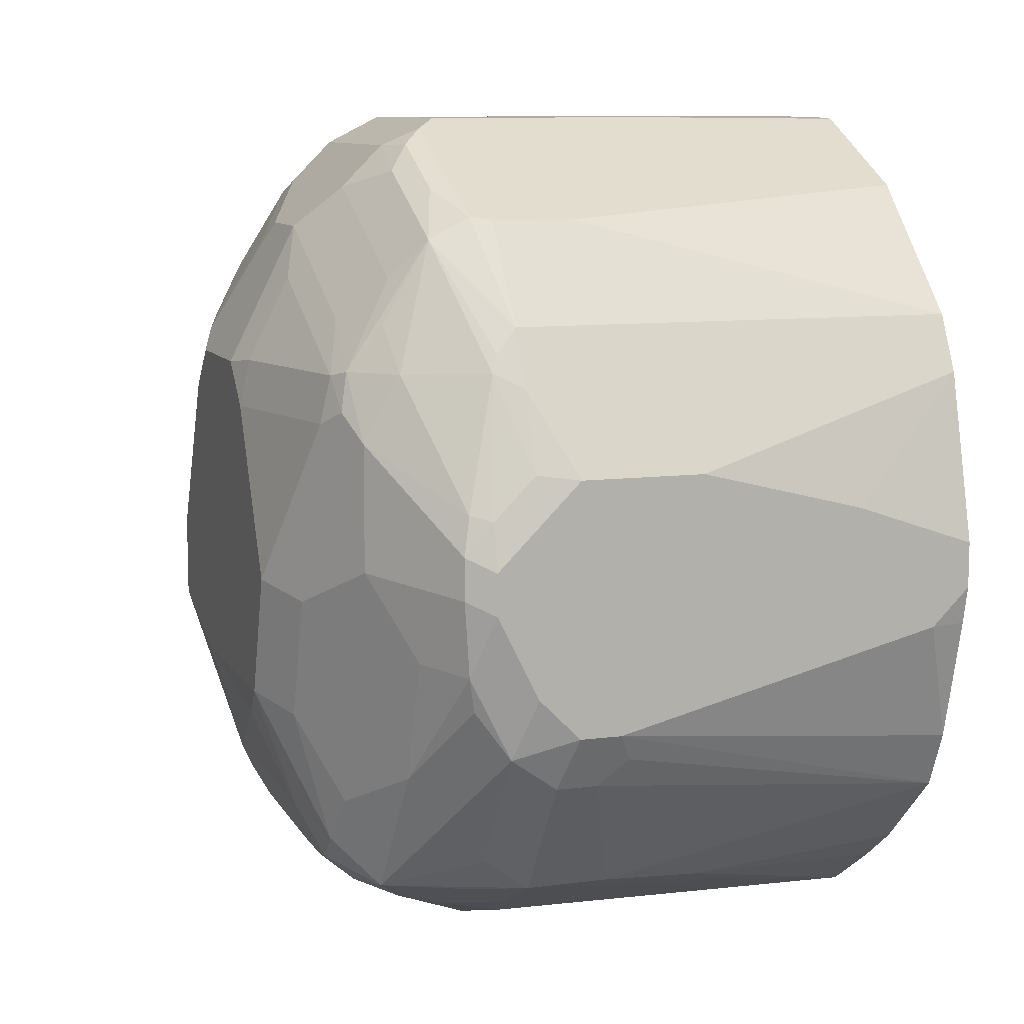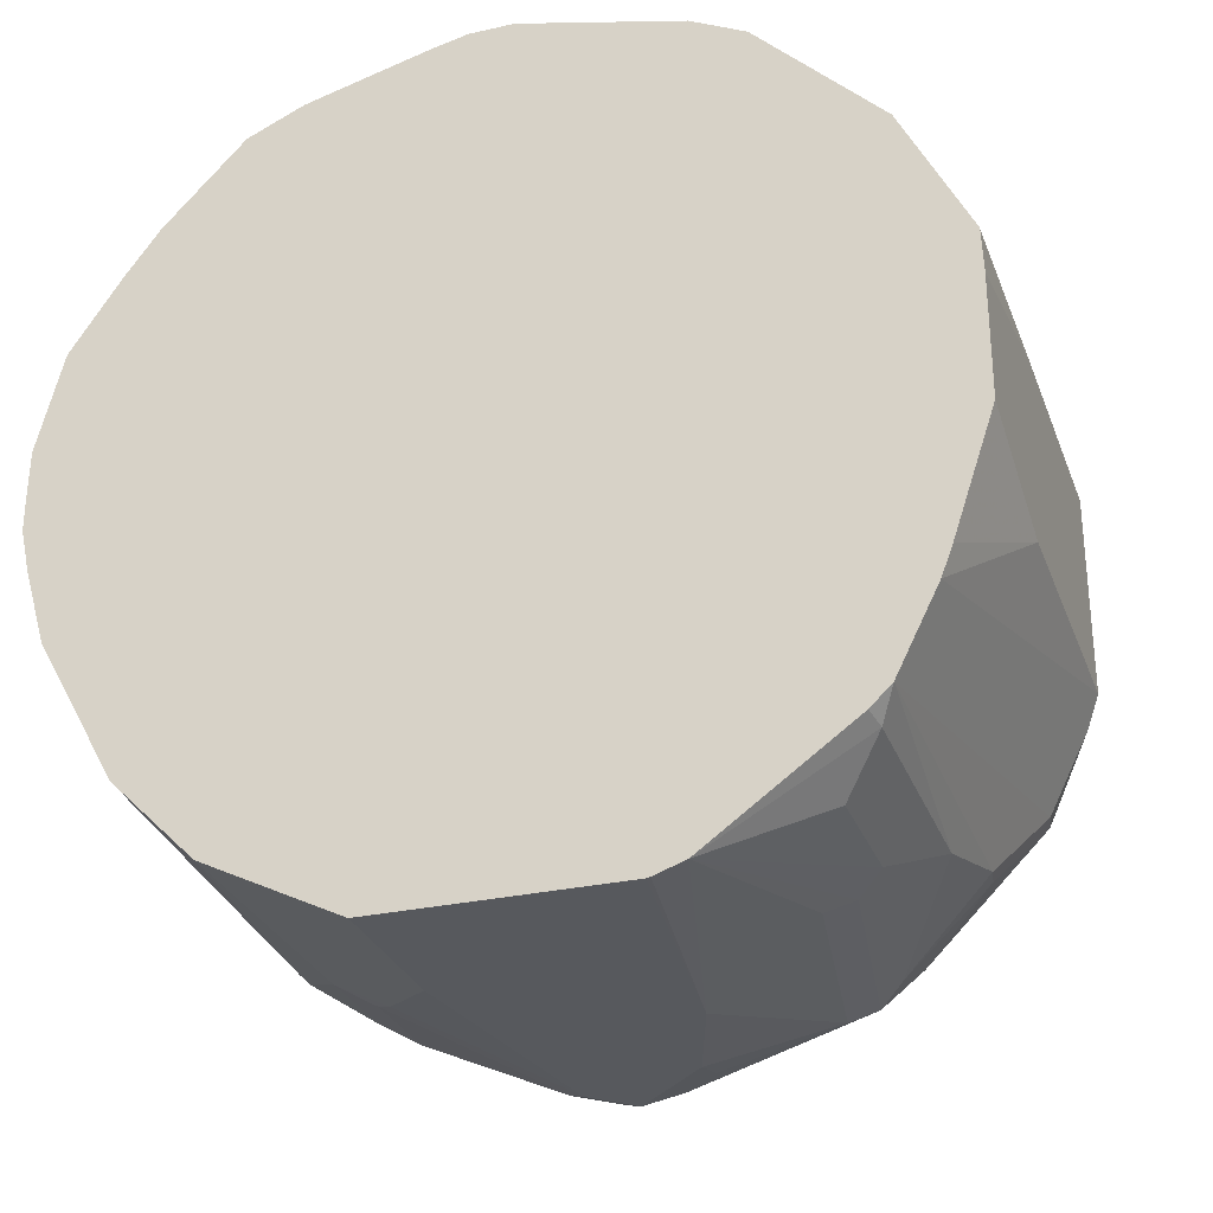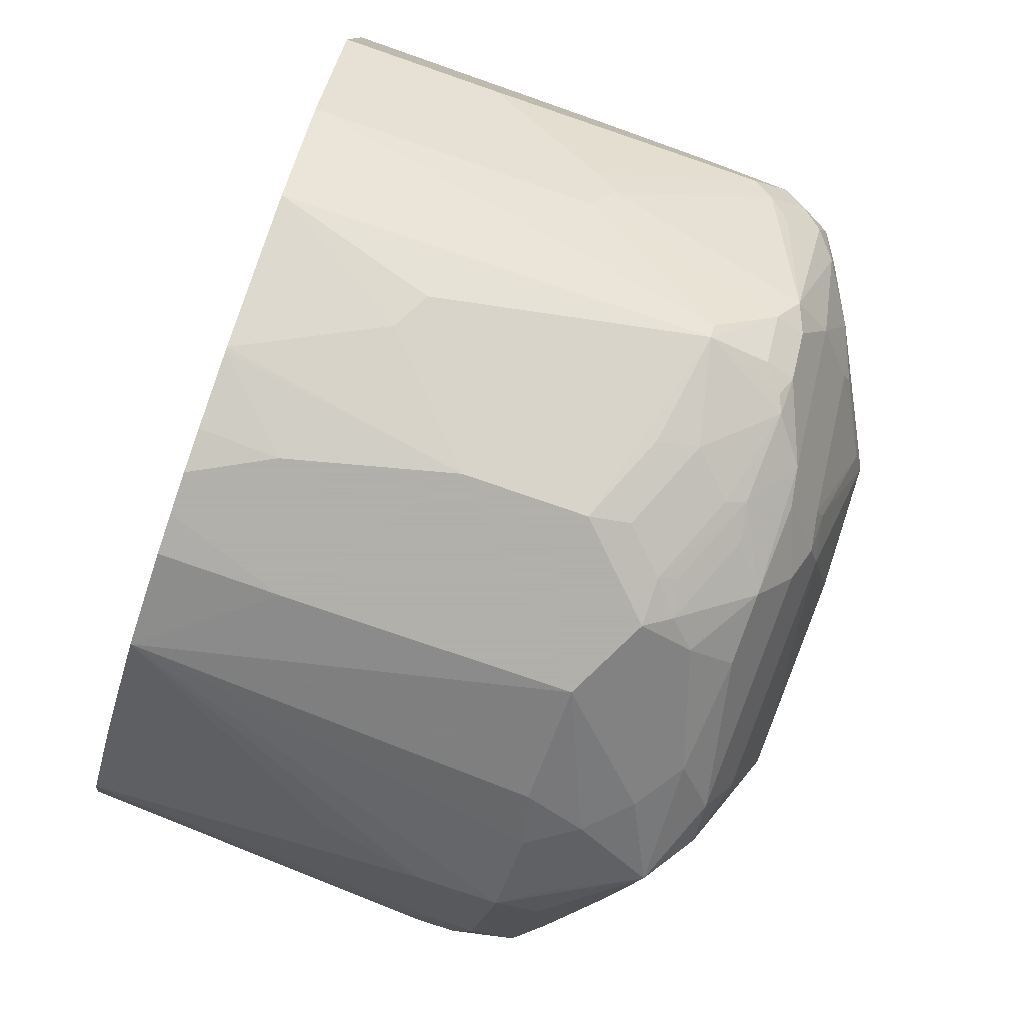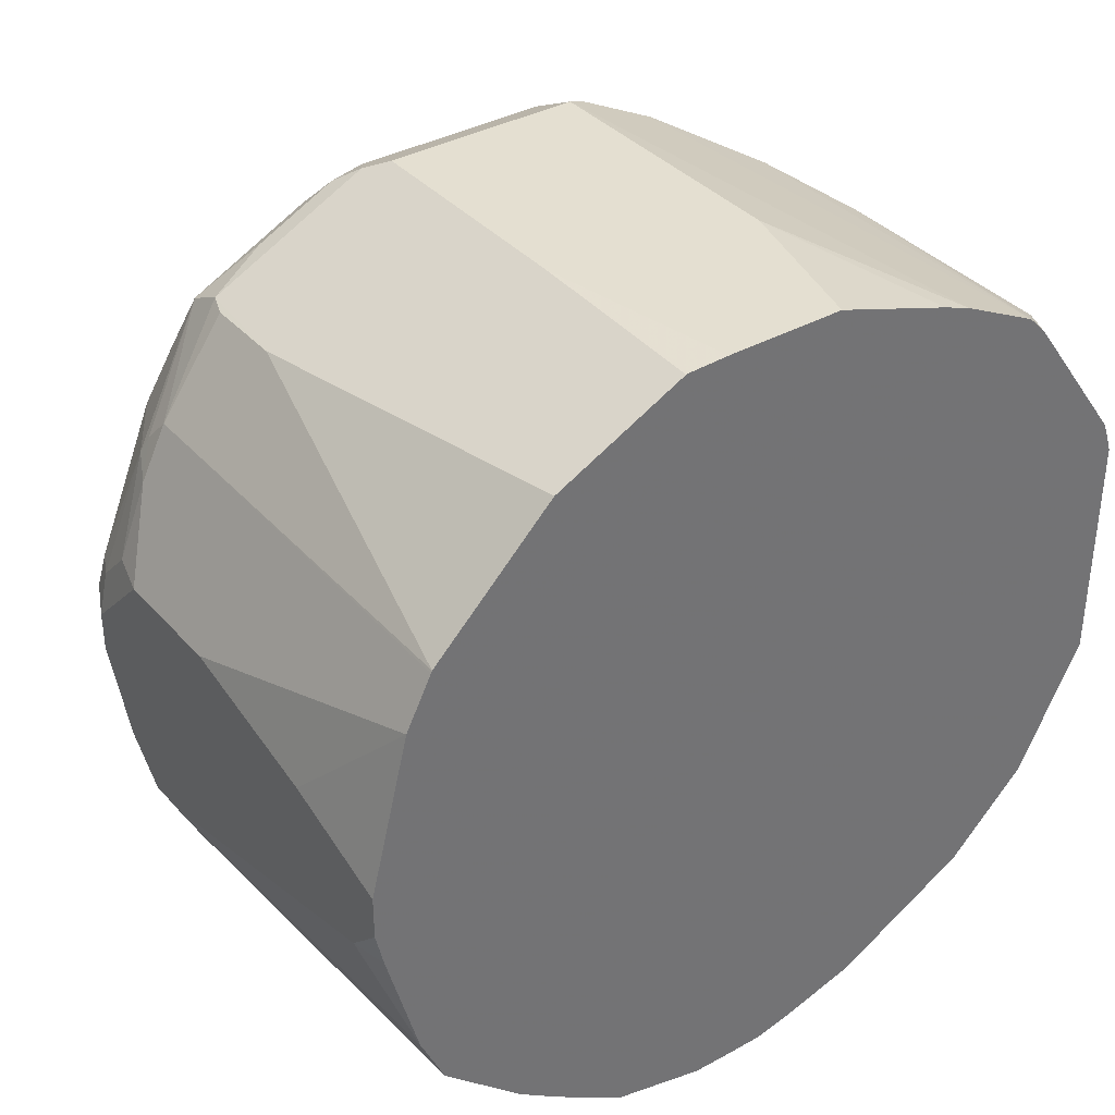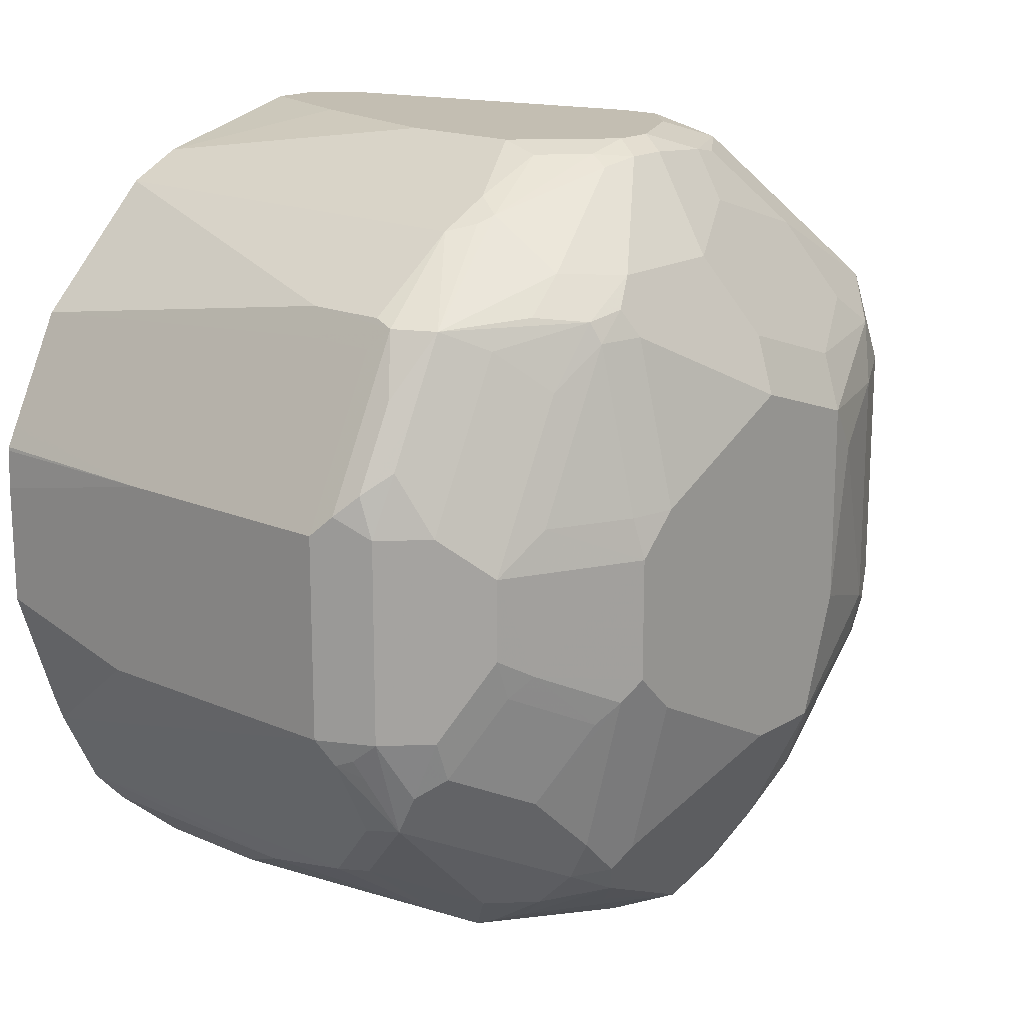
<metadata>
{"format":"obj","ext":"obj","renderer":"f3d","projection":"perspective","resolution":1024,"background":"white","views":[{"elev":9.6,"azim":-19.0,"up":"+Y"},{"elev":-29.1,"azim":108.4,"up":"+Z"},{"elev":-78.4,"azim":161.0,"up":"+Y"},{"elev":36.6,"azim":54.1,"up":"+Y"},{"elev":17.3,"azim":-139.3,"up":"+Z"}]}
</metadata>
<code>
v -0.7053 0.2074 -0.02073
v -0.8504 0.2074 -0.02073
v -0.6242 0.2074 3.046e-05
v -0.6242 0.1867 -0.06222
v -0.6242 0.181 -0.07727
v -0.8574 0.2005 -0.03455
v -0.8781 0.1936 -0.02073
v -0.8504 0.2074 0.08296
v -0.6242 0.2074 0.0622
v -0.6242 0.1603 -0.1188
v -0.866 0.197 -0.0311
v -0.8574 0.1798 -0.07604
v -0.8763 0.1763 -0.07258
v -0.8686 0.1919 -0.04146
v -0.8867 0.1763 -0.05182
v -0.8988 0.1728 -0.02073
v -0.8781 0.1936 0.08296
v -0.8608 0.2022 0.09332
v -0.8504 0.1659 0.1659
v -0.726 0.2074 0.08296
v -0.6242 0.2067 0.08296
v -0.6242 0.1497 -0.129
v -0.6361 0.1521 -0.1313
v -0.7606 0.1521 -0.1313
v -0.8158 0.159 -0.1175
v -0.8435 0.1728 -0.08985
v -0.8971 0.1348 -0.09331
v -0.8997 0.1659 -0.04146
v -0.8349 0.1555 -0.1141
v -0.8763 0.1348 -0.1141
v -0.9179 0.09333 -0.1141
v -0.9196 0.1521 0.02075
v -0.8988 0.1728 0.08296
v -0.8815 0.1815 0.114
v -0.8712 0.1944 0.1037
v -0.8712 0.1737 0.1452
v -0.8608 0.1607 0.1763
v -0.8089 0.1659 0.1659
v -0.6242 0.1728 0.1521
v -0.6242 0.2008 0.09614
v -0.6327 0.2022 0.09332
v -0.6242 0.2064 0.08484
v -0.6242 0.07729 -0.181
v -0.6569 0.1314 -0.1521
v -0.7191 0.1314 -0.1521
v -0.8435 0.1106 -0.1521
v -0.9075 0.1348 -0.07258
v -0.9204 0.1245 -0.06222
v -0.9204 0.1452 3.046e-05
v -0.8574 0.09678 -0.159
v -0.8763 0.114 -0.1348
v -0.8971 0.09333 -0.1348
v -0.9196 0.0622 -0.1313
v -0.9282 0.07256 -0.1141
v -0.9282 0.09333 -0.09331
v -0.9282 0.1348 0.01039
v -0.9196 0.1521 0.0622
v -0.9196 0.1314 0.1037
v -0.8988 0.1314 0.1659
v -0.8815 0.1504 0.1763
v -0.8815 0.1711 0.1348
v -0.8504 0.1106 0.2143
v -0.8504 0.159 0.1798
v -0.8089 0.159 0.1798
v -0.6242 0.1106 0.2143
v -0.6242 0.0622 -0.1863
v -0.7675 0.04148 -0.1867
v -0.726 0.1037 -0.1659
v -0.7329 0.1175 -0.159
v -0.949 0.09333 -0.01033
v -0.9412 0.1037 -0.02073
v -0.8504 0.08296 -0.1659
v -0.8738 -1.016e-05 -0.1815
v -0.866 0.09333 -0.1556
v -0.8712 0.1037 -0.1452
v -0.8781 0.08296 -0.1521
v -0.8988 0.04148 -0.1521
v -0.8988 -0.02073 -0.1728
v -0.9075 0.01035 -0.1556
v -0.9542 -0.02073 -0.06222
v -0.9334 0.0622 -0.1037
v -0.9542 0.0622 -0.02073
v -0.9542 0.08296 3.046e-05
v -0.9542 0.08296 0.0622
v -0.9282 0.127 0.08296
v -0.9282 0.1063 0.1245
v -0.9196 0.1106 0.1452
v -0.923 0.08812 0.1763
v -0.9057 0.1106 0.1798
v -0.9023 0.08812 0.197
v -0.8643 0.08987 0.2212
v -0.8608 0.09853 0.2178
v -0.6242 0.1094 0.215
v -0.8504 0.08296 0.2281
v -0.8297 0.04148 0.2489
v -0.6242 0.06032 -0.1867
v -0.8297 0.02071 -0.1867
v -0.853 0.02071 -0.1815
v -0.8712 -0.02073 -0.1867
v -0.8815 -0.03109 -0.1815
v -0.8919 -0.04145 -0.1737
v -0.9023 -0.05182 -0.1607
v -0.9057 -0.04145 -0.159
v -0.9127 -0.04145 -0.1452
v -0.9542 -0.06222 -0.06222
v -0.9542 0.0622 0.08296
v -0.949 0.08552 0.08296
v -0.9282 0.08552 0.1659
v -0.9265 0.06911 0.1798
v -0.9196 0.05529 0.1936
v -0.8815 0.02591 0.2385
v -0.8712 0.02331 0.2437
v -0.8504 0.04408 0.2437
v -0.7675 0.04148 0.2489
v -0.6242 0.08296 0.2281
v -0.8712 -1.016e-05 0.2489
v -0.6242 -0.06222 -0.1867
v -0.8504 -0.04145 -0.1867
v -0.8608 -0.05182 -0.1815
v -0.8712 -0.06222 -0.1737
v -0.8815 -0.1348 -0.14
v -0.9023 -0.07258 -0.1504
v -0.9196 -0.06222 -0.1313
v -0.9472 -0.07603 -0.06913
v -0.9282 -0.1452 -0.04406
v -0.9334 -0.1452 -0.02073
v -0.9542 -0.08294 3.046e-05
v -0.9282 -0.08294 -0.1063
v -0.9542 -0.02073 0.1245
v -0.9334 0.0622 0.1659
v -0.9196 -0.006918 0.1936
v -0.885 0.006897 0.242
v -0.6845 0.02071 0.2489
v -0.6242 -1.016e-05 0.2489
v -0.8712 -0.02073 0.2489
v -0.6242 -0.07731 -0.1791
v -0.7053 -0.06222 -0.1867
v -0.7675 -0.1037 -0.1659
v -0.7779 -0.1141 -0.1607
v -0.7675 -0.1313 -0.1521
v -0.8712 -0.1521 -0.1313
v -0.8867 -0.1452 -0.127
v -0.9023 -0.1141 -0.1296
v -0.923 -0.0933 -0.1089
v -0.923 -0.1141 -0.08815
v -0.923 -0.1556 -0.04666
v -0.9265 -0.159 -0.02764
v -0.9334 -0.1452 0.1037
v -0.9507 -0.1003 0.07951
v -0.9542 -0.08294 0.1037
v -0.9403 -0.08985 0.1314
v -0.9403 -0.02764 0.1521
v -0.9196 -0.06913 0.1728
v -0.8988 -0.04836 0.2143
v -0.885 -0.01383 0.242
v -0.6242 -0.02261 0.2489
v -0.8504 -0.06222 0.2489
v -0.8815 -0.05182 0.2385
v -0.6242 -0.1313 -0.1521
v -0.8401 -0.1763 -0.1192
v -0.8401 -0.1815 -0.1141
v -0.8712 -0.1728 -0.1106
v -0.8867 -0.1659 -0.1063
v -0.9023 -0.1556 -0.08815
v -0.9023 -0.1763 -0.06738
v -0.9196 -0.1728 -0.01383
v -0.9057 -0.1797 -0.04836
v -0.9196 -0.1728 0.1106
v -0.923 -0.1556 0.1348
v -0.9196 -0.1313 0.1521
v -0.8988 -0.1106 0.1936
v -0.643 -0.04145 0.2489
v -0.6242 -0.04145 0.2447
v -0.8297 -0.08294 0.2489
v -0.8608 -0.0933 0.2385
v -0.8781 -0.06913 0.2351
v -0.6242 -0.1728 -0.1106
v -0.7053 -0.1936 -0.08985
v -0.7468 -0.2282 -0.02073
v -0.8089 -0.2282 -0.02073
v -0.8297 -0.2074 -0.06222
v -0.8504 -0.2022 -0.06478
v -0.885 -0.1797 -0.08985
v -0.8815 -0.1763 -0.09851
v -0.8815 -0.197 -0.04666
v -0.9023 -0.197 -0.005171
v -0.8988 -0.1936 0.08987
v -0.9023 -0.1763 0.1555
v -0.9161 -0.1694 0.1279
v -0.9023 -0.197 0.03111
v -0.9023 -0.1348 0.1763
v -0.8089 -0.08294 0.2489
v -0.6242 -0.1037 0.2281
v -0.8366 -0.1106 0.2351
v -0.8608 -0.1556 0.197
v -0.6242 -0.2121 -0.03911
v -0.6949 -0.2022 -0.07258
v -0.7053 -0.2074 -0.06222
v -0.6242 -0.2128 -0.03724
v -0.6638 -0.2282 3.046e-05
v -0.8504 -0.2282 0.02075
v -0.8297 -0.223 -0.02334
v -0.8712 -0.2022 -0.04406
v -0.8504 -0.223 -0.00257
v -0.8608 -0.2178 -0.005171
v -0.885 -0.2005 -0.02764
v -0.8643 -0.2212 0.01385
v -0.8781 -0.2143 0.02766
v -0.8815 -0.197 0.114
v -0.8608 -0.197 0.1348
v -0.8608 -0.1763 0.1763
v -0.8366 -0.1728 0.1936
v -0.8158 -0.1106 0.2351
v -0.802 -0.09676 0.242
v -0.6242 -0.1324 0.2153
v -0.6242 -0.2234 -0.0004386
v -0.6242 -0.2282 0.02075
v -0.8297 -0.2282 0.0622
v -0.8297 -0.2074 0.1245
v -0.8366 -0.1936 0.1521
v -0.7951 -0.1728 0.1936
v -0.6242 -0.2153 0.1116
v -0.7398 -0.1797 0.1798
v -0.6242 -0.1728 0.1728
v -0.6242 -0.2282 0.04148
v -0.6845 -0.2282 0.0622
v -0.6242 -0.2278 0.06181
v -0.6242 -0.1904 0.149
f 1 2 8
f 135 155 158
f 131 151 153
f 131 154 155
f 131 153 154
f 129 152 131
f 129 151 152
f 129 150 151
f 127 149 150
f 126 149 127
f 126 148 149
f 126 168 148
f 135 158 175
f 126 166 168
f 125 147 126
f 125 146 147
f 124 144 145
f 124 128 144
f 124 146 125
f 124 145 146
f 123 144 128
f 123 143 144
f 122 143 123
f 121 139 140
f 121 143 122
f 126 147 166
f 121 142 143
f 135 175 157
f 136 140 137
f 151 170 171
f 151 169 170
f 150 169 151
f 148 150 149
f 148 169 150
f 148 168 169
f 147 167 166
f 146 167 147
f 146 165 167
f 146 164 165
f 143 145 144
f 136 159 140
f 143 146 145
f 142 164 143
f 142 165 164
f 142 163 165
f 142 162 163
f 141 162 142
f 141 161 162
f 141 160 161
f 140 160 141
f 140 159 160
f 138 140 139
f 137 140 138
f 143 164 146
f 121 141 142
f 121 140 141
f 119 121 120
f 102 123 103
f 102 122 123
f 102 121 122
f 101 121 102
f 101 120 121
f 100 120 101
f 100 119 120
f 99 119 100
f 99 118 119
f 95 133 114
f 95 134 133
f 103 123 105
f 95 156 134
f 95 192 172
f 95 174 192
f 95 157 174
f 95 135 157
f 95 116 135
f 95 113 116
f 94 113 95
f 93 114 115
f 93 95 114
f 91 94 92
f 91 113 94
f 95 172 156
f 103 105 104
f 105 124 125
f 105 125 126
f 119 139 121
f 118 139 119
f 118 138 139
f 118 137 138
f 117 136 137
f 116 155 135
f 116 132 155
f 115 133 134
f 114 133 115
f 112 116 113
f 112 132 116
f 111 132 112
f 110 132 111
f 110 155 132
f 110 131 155
f 110 129 131
f 109 129 110
f 109 130 129
f 108 130 109
f 106 108 107
f 106 130 108
f 106 129 130
f 105 128 124
f 105 123 128
f 105 126 127
f 151 171 153
f 153 171 154
f 154 171 158
f 154 158 155
f 194 212 221
f 194 195 212
f 192 215 193
f 192 214 215
f 192 213 214
f 188 212 195
f 188 211 212
f 188 210 211
f 188 209 210
f 187 201 209
f 187 208 201
f 194 221 213
f 187 190 208
f 186 208 190
f 186 207 208
f 186 206 207
f 185 206 186
f 185 207 206
f 185 205 207
f 185 204 205
f 185 203 204
f 183 203 185
f 182 203 183
f 182 202 203
f 187 209 188
f 196 198 197
f 199 216 200
f 200 216 217
f 225 227 226
f 223 228 224
f 222 228 223
f 222 226 227
f 221 222 223
f 219 222 220
f 218 222 219
f 218 226 222
f 215 223 224
f 215 221 223
f 213 215 214
f 213 221 215
f 212 222 221
f 212 220 222
f 210 218 219
f 210 212 211
f 210 220 212
f 210 219 220
f 209 218 210
f 204 207 205
f 202 204 203
f 201 218 209
f 201 204 202
f 201 207 204
f 201 208 207
f 181 202 182
f 91 112 113
f 180 202 181
f 179 201 180
f 168 187 188
f 166 190 168
f 166 186 190
f 166 167 186
f 165 186 167
f 165 185 186
f 165 183 185
f 163 183 165
f 163 184 183
f 162 184 163
f 161 184 162
f 168 188 189
f 161 183 184
f 161 181 182
f 161 180 181
f 161 179 180
f 161 178 179
f 161 177 178
f 159 161 160
f 159 177 161
f 158 171 176
f 158 176 175
f 157 175 174
f 156 172 173
f 161 182 183
f 168 189 169
f 168 190 187
f 169 189 188
f 179 218 201
f 179 226 218
f 179 225 226
f 179 217 225
f 179 200 217
f 179 199 200
f 179 196 199
f 179 198 196
f 178 198 179
f 178 197 198
f 177 197 178
f 177 196 197
f 175 188 195
f 175 195 194
f 174 213 192
f 174 194 213
f 174 175 194
f 172 193 173
f 172 192 193
f 171 175 176
f 171 188 175
f 171 191 188
f 169 171 170
f 169 191 171
f 169 188 191
f 180 201 202
f 91 111 112
f 131 152 151
f 90 110 111
f 18 35 36
f 17 35 18
f 17 34 35
f 17 33 34
f 16 57 33
f 16 32 57
f 16 49 32
f 16 28 49
f 15 28 16
f 13 31 27
f 13 30 31
f 18 36 37
f 13 29 30
f 13 28 15
f 13 27 28
f 12 26 13
f 10 26 12
f 10 25 26
f 10 24 25
f 10 23 24
f 10 22 23
f 9 20 21
f 8 38 20
f 8 19 38
f 13 26 29
f 19 37 38
f 20 38 39
f 20 39 40
f 31 55 48
f 31 54 55
f 31 53 54
f 31 52 53
f 30 52 31
f 30 51 52
f 29 51 30
f 29 50 51
f 29 46 50
f 28 71 49
f 28 48 71
f 28 47 48
f 27 31 47
f 27 47 28
f 25 29 26
f 25 46 29
f 24 46 25
f 24 45 46
f 23 43 44
f 23 45 24
f 23 44 45
f 22 43 23
f 20 42 21
f 20 41 42
f 20 40 41
f 8 37 19
f 31 48 47
f 8 18 37
f 7 33 17
f 3 224 228
f 3 215 224
f 3 193 215
f 3 173 193
f 3 156 173
f 3 134 156
f 3 115 134
f 3 93 115
f 3 65 93
f 3 39 65
f 3 40 39
f 3 228 222
f 3 42 40
f 3 9 21
f 2 17 8
f 2 7 17
f 2 6 7
f 2 5 6
f 1 5 2
f 1 4 5
f 1 3 4
f 1 9 3
f 1 20 9
f 1 8 20
f 3 21 42
f 3 222 227
f 3 227 225
f 3 225 217
f 7 16 33
f 7 15 16
f 7 13 15
f 7 14 13
f 7 11 14
f 6 14 11
f 6 13 14
f 6 12 13
f 6 11 7
f 5 12 6
f 5 10 12
f 3 5 4
f 3 10 5
f 3 22 10
f 3 43 22
f 3 66 43
f 3 96 66
f 3 117 96
f 3 136 117
f 3 159 136
f 3 177 159
f 90 111 91
f 3 199 196
f 3 216 199
f 3 217 216
f 8 17 18
f 32 49 56
f 3 196 177
f 33 57 58
f 73 97 99
f 73 98 97
f 72 98 73
f 72 97 98
f 67 72 68
f 67 97 72
f 67 99 97
f 67 118 99
f 67 137 118
f 67 117 137
f 67 96 117
f 73 99 78
f 66 96 67
f 62 94 95
f 62 92 94
f 62 64 63
f 62 65 64
f 62 93 65
f 60 92 62
f 60 91 92
f 60 90 91
f 60 89 90
f 60 88 89
f 59 88 60
f 62 95 93
f 73 78 76
f 73 76 74
f 76 78 77
f 32 56 57
f 88 90 89
f 88 110 90
f 88 109 110
f 88 108 109
f 87 108 88
f 86 107 108
f 85 107 86
f 84 107 85
f 84 106 107
f 80 82 81
f 80 83 82
f 80 84 83
f 80 106 84
f 80 129 106
f 80 150 129
f 80 105 127
f 79 105 80
f 79 104 105
f 79 103 104
f 78 103 79
f 78 102 103
f 78 101 102
f 78 100 101
f 78 99 100
f 59 87 88
f 58 87 59
f 80 127 150
f 58 86 108
f 48 70 71
f 48 55 70
f 45 50 46
f 45 69 50
f 43 45 44
f 43 69 45
f 43 68 69
f 43 67 68
f 43 66 67
f 40 42 41
f 39 64 65
f 49 71 56
f 38 64 39
f 37 63 64
f 37 62 63
f 36 60 37
f 35 60 36
f 35 61 60
f 34 61 35
f 33 61 34
f 33 60 61
f 33 59 60
f 58 108 87
f 33 58 59
f 37 64 38
f 50 69 68
f 37 60 62
f 50 72 73
f 57 85 86
f 57 86 58
f 50 68 72
f 57 84 85
f 56 84 57
f 56 83 84
f 56 70 83
f 55 83 70
f 54 83 55
f 54 82 83
f 54 81 82
f 54 80 81
f 54 79 80
f 56 71 70
f 53 78 79
f 50 74 52
f 53 79 54
f 50 73 74
f 50 52 75
f 50 75 51
f 52 74 76
f 51 75 52
f 52 76 53
f 53 76 77
f 53 77 78

</code>
